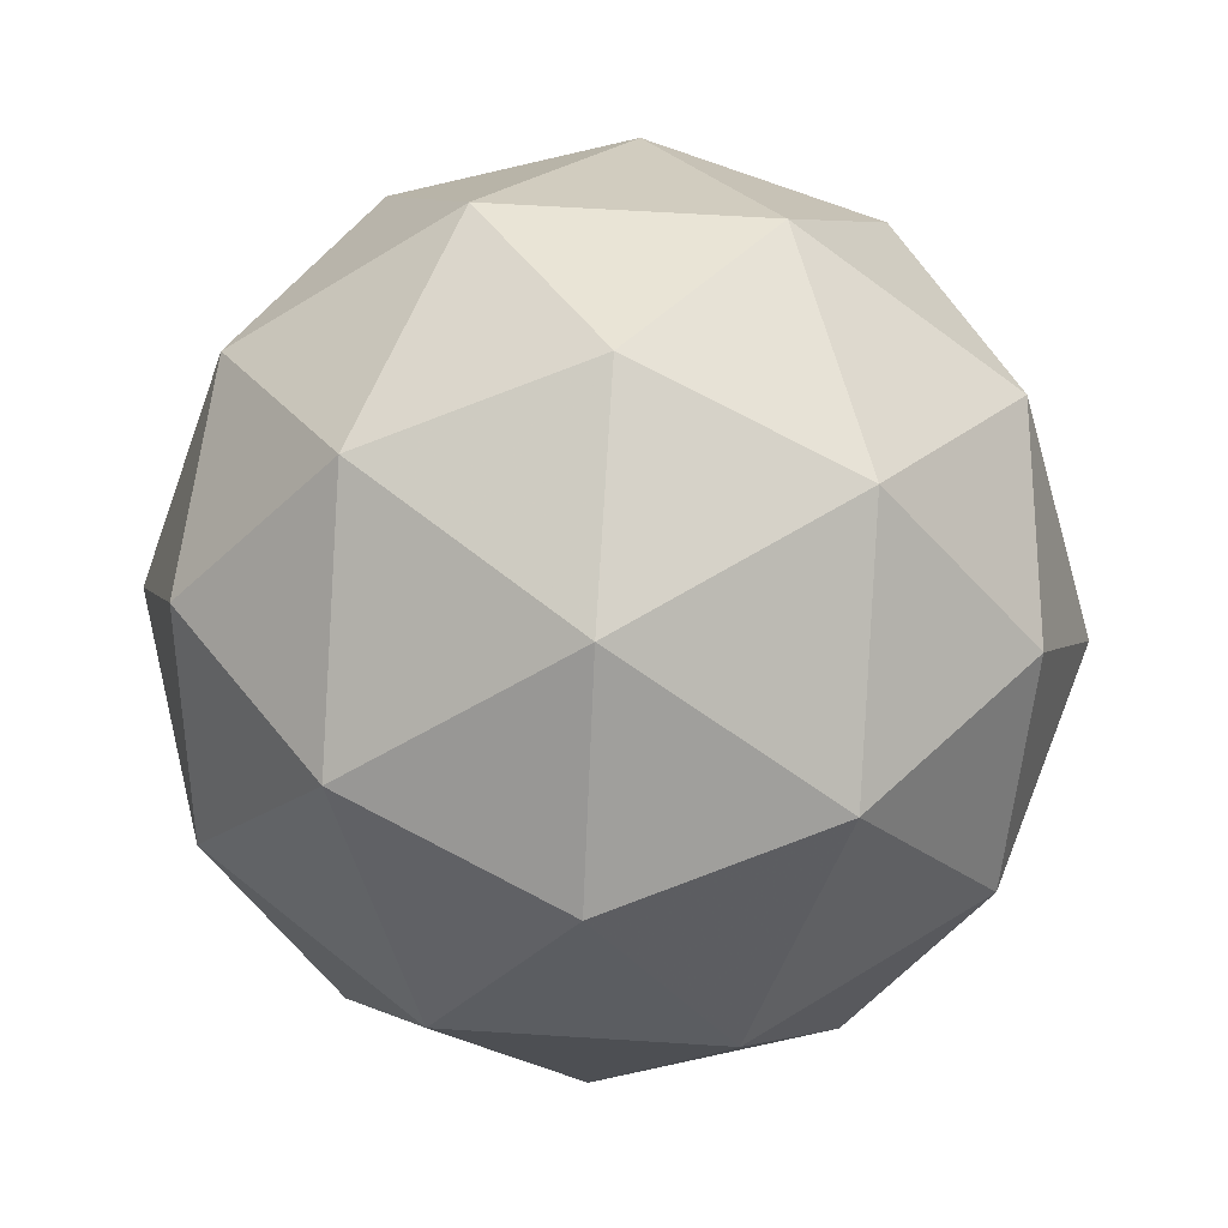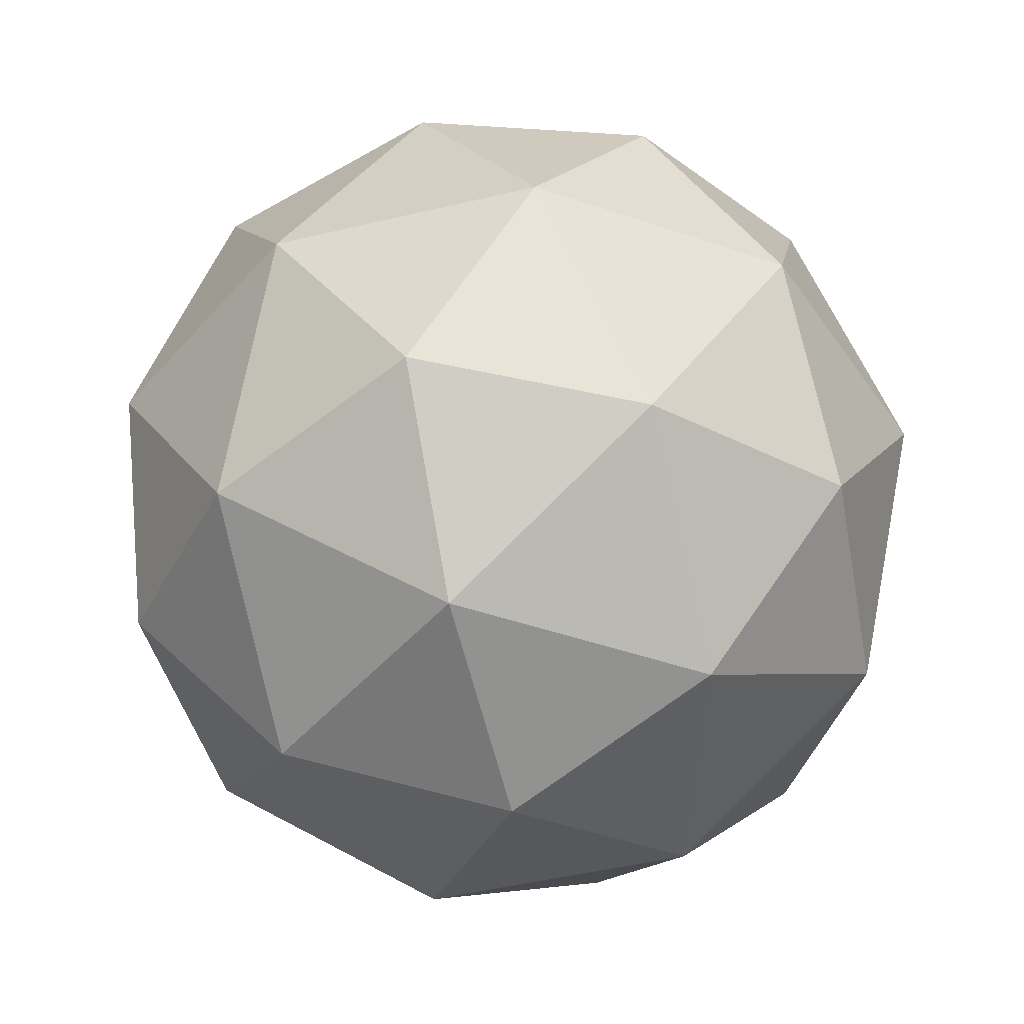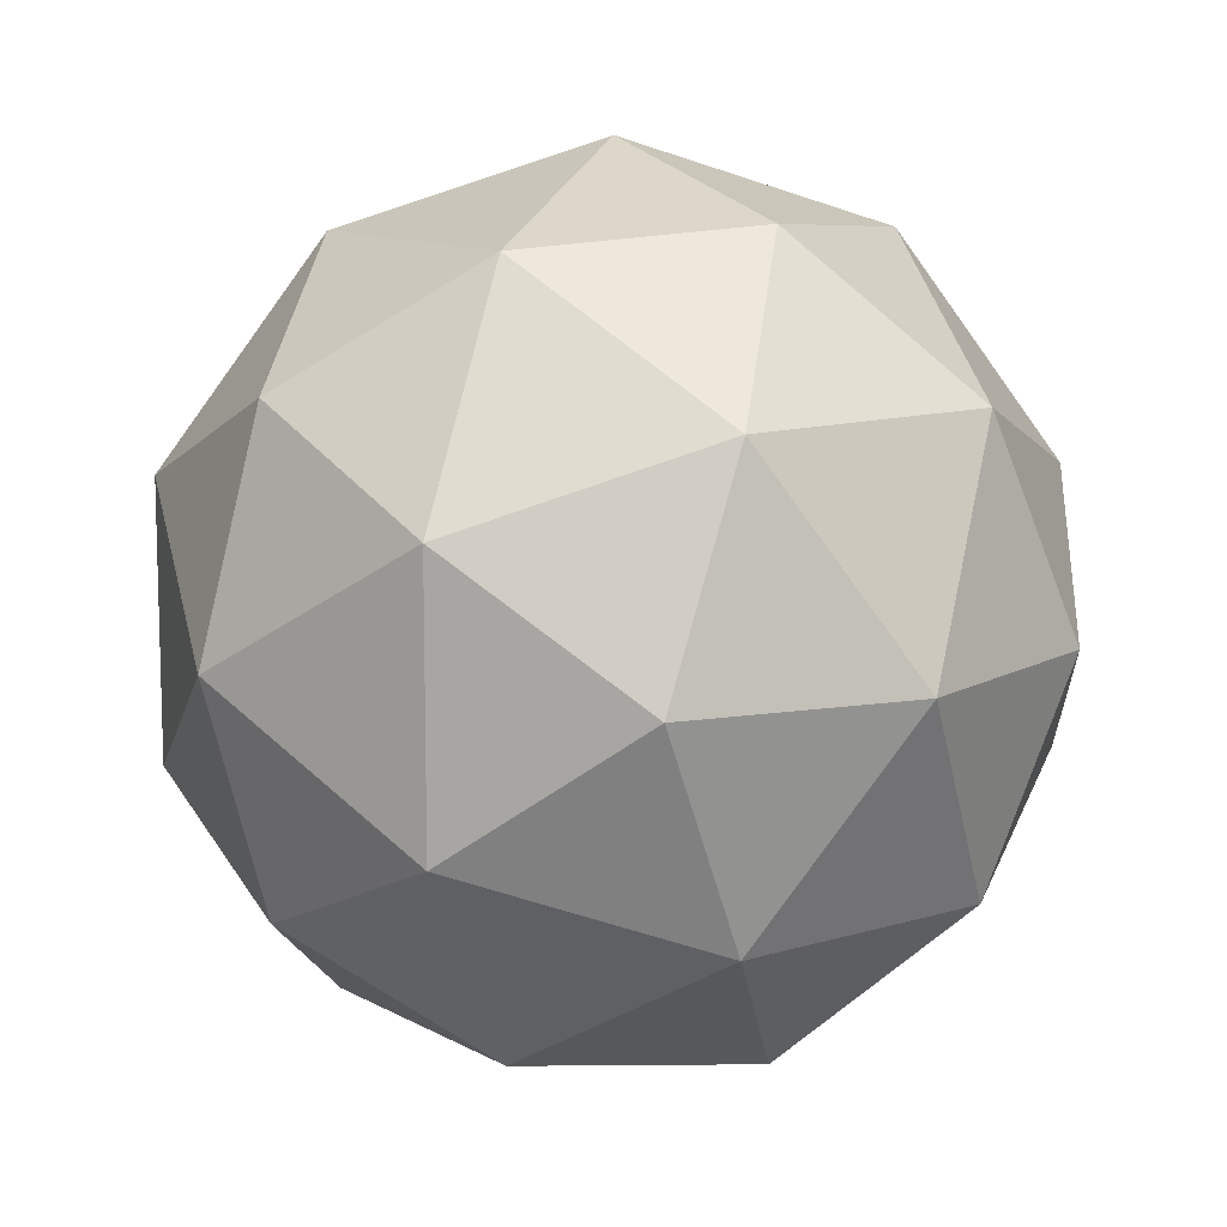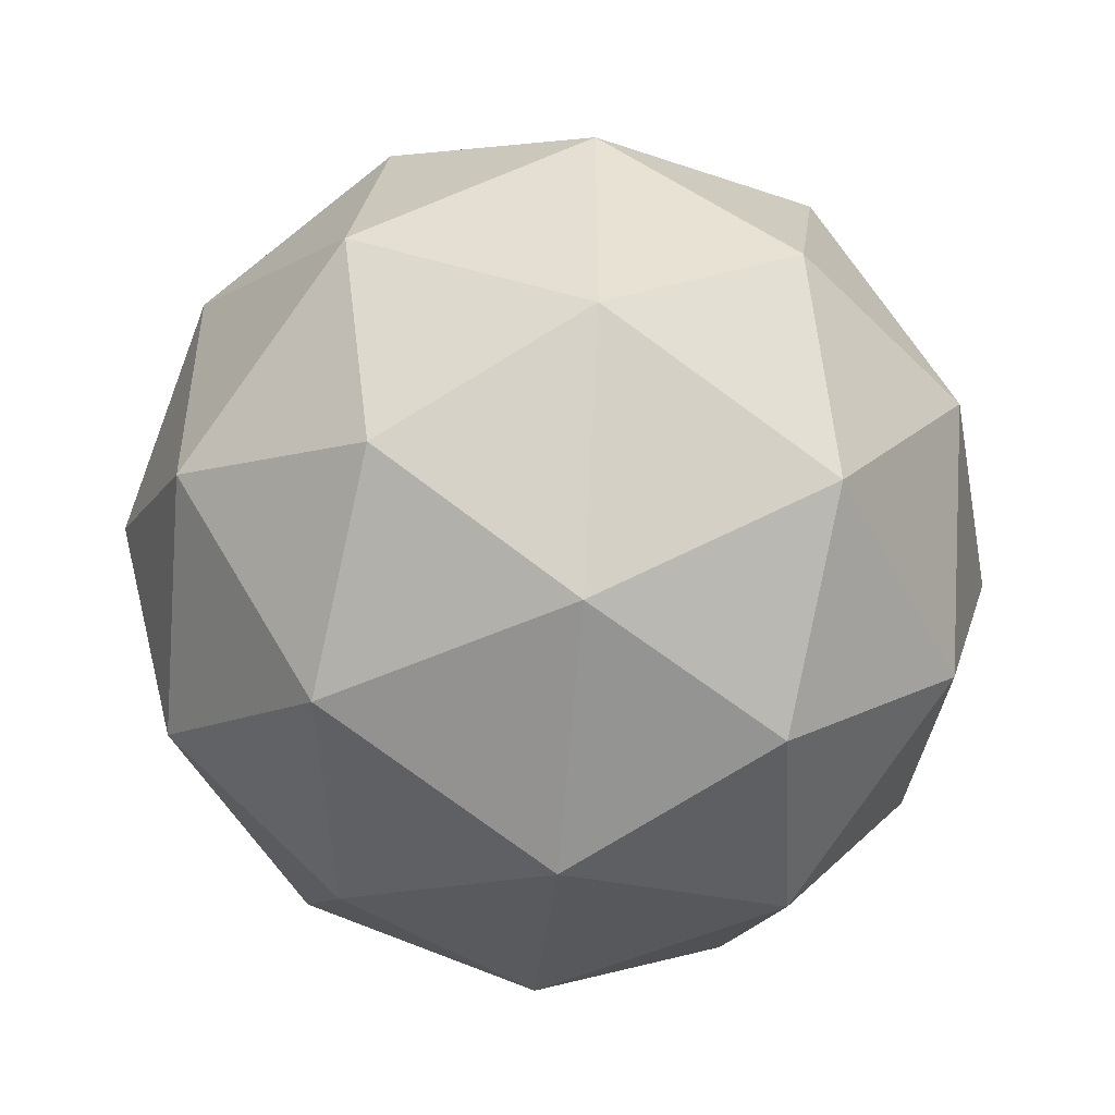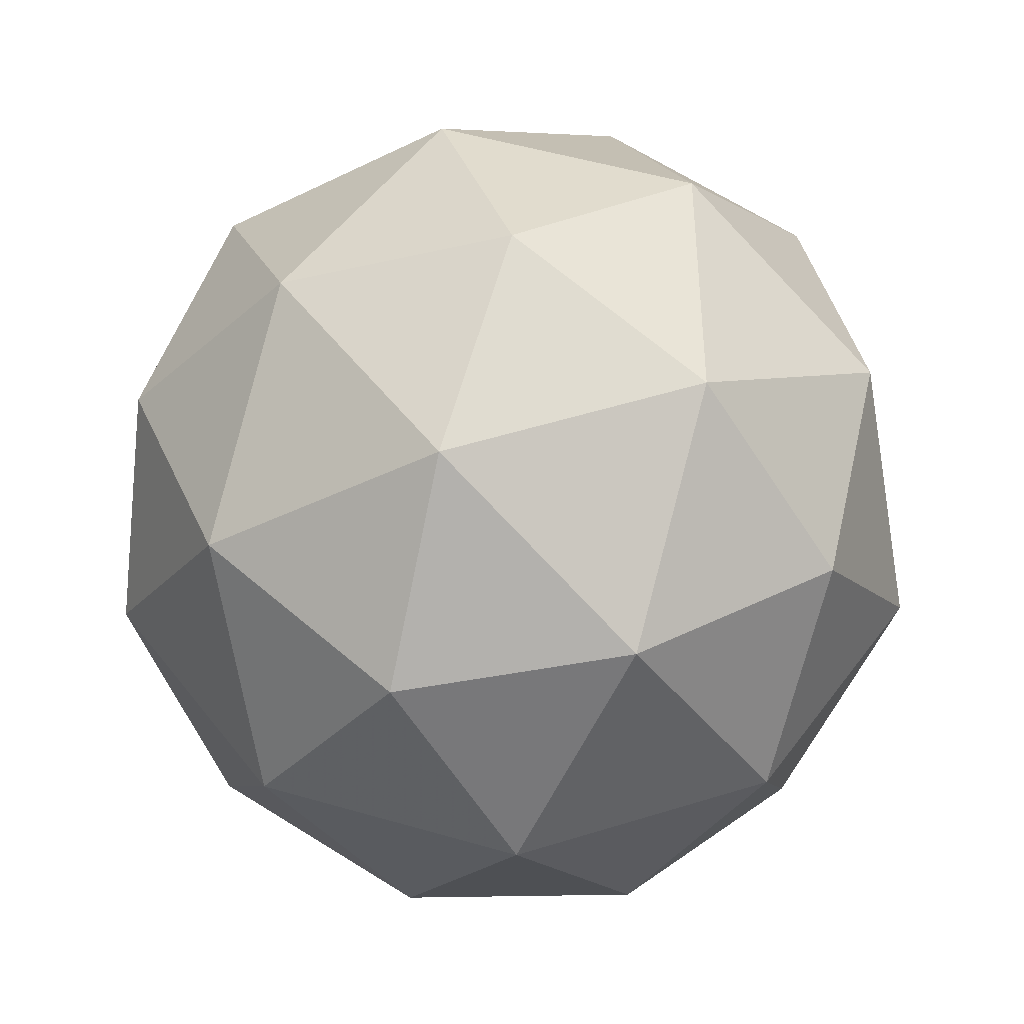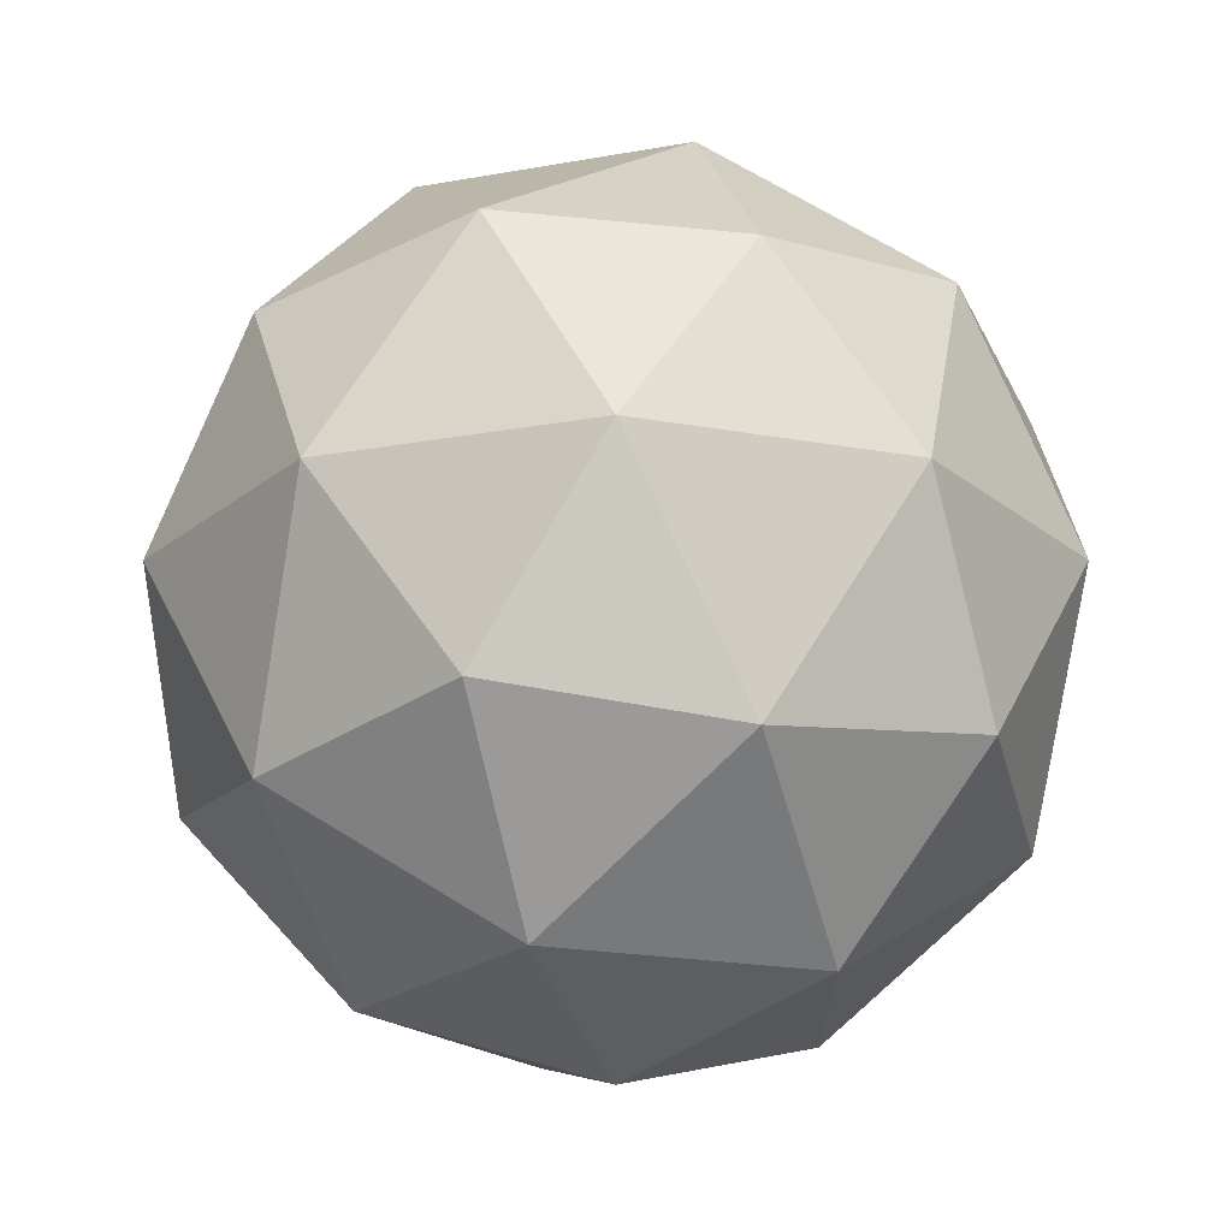
<metadata>
{"format":"obj","ext":"obj","renderer":"f3d","projection":"perspective","resolution":1024,"background":"white","views":[{"elev":61.2,"azim":-50.3,"up":"+Y"},{"elev":-47.7,"azim":69.0,"up":"+Y"},{"elev":11.4,"azim":-68.7,"up":"+Z"},{"elev":-49.3,"azim":-95.0,"up":"+Z"},{"elev":51.9,"azim":-36.6,"up":"+Y"},{"elev":68.7,"azim":0.0,"up":"+Z"}]}
</metadata>
<code>
g RIFR-i13-g69-s2163
v 7754 -22.85 3769
v 7844 8.514 3834
v 7720 8.514 3874
v 7906 93.23 3879
v 7933 76.75 3769
v 7644 8.514 3769
v 7720 8.514 3664
v 7844 8.514 3704
v 7954 187.2 3834
v 7696 93.23 3948
v 7810 76.75 3939
v 7754 187.2 3979
v 7567 93.24 3769
v 7610 76.75 3874
v 7555 187.2 3834
v 7696 93.23 3590
v 7610 76.75 3664
v 7631 187.2 3599
v 7906 93.23 3659
v 7810 76.75 3599
v 7878 187.2 3599
v 7878 187.2 3939
v 7631 187.2 3939
v 7555 187.2 3704
v 7754 187.2 3559
v 7954 187.2 3704
v 7813 281.1 3948
v 7899 297.6 3874
v 7789 365.8 3874
v 7603 281.1 3879
v 7699 297.6 3939
v 7665 365.8 3834
v 7603 281.1 3659
v 7576 297.6 3769
v 7665 365.8 3704
v 7813 281.1 3590
v 7699 297.6 3599
v 7789 365.8 3664
v 7942 281.1 3769
v 7899 297.6 3664
v 7865 365.8 3769
v 7754 397.2 3769
f 1 2 3
f 4 2 5
f 1 3 6
f 1 6 7
f 1 7 8
f 4 5 9
f 10 11 12
f 13 14 15
f 16 17 18
f 19 20 21
f 4 9 22
f 10 12 23
f 13 15 24
f 16 18 25
f 19 21 26
f 27 28 29
f 30 31 32
f 33 34 35
f 36 37 38
f 39 40 41
f 41 38 42
f 41 40 38
f 40 36 38
f 38 35 42
f 38 37 35
f 37 33 35
f 35 32 42
f 35 34 32
f 34 30 32
f 32 29 42
f 32 31 29
f 31 27 29
f 29 41 42
f 29 28 41
f 28 39 41
f 26 40 39
f 26 21 40
f 21 36 40
f 25 37 36
f 25 18 37
f 18 33 37
f 24 34 33
f 24 15 34
f 15 30 34
f 23 31 30
f 23 12 31
f 12 27 31
f 22 28 27
f 22 9 28
f 9 39 28
f 21 25 36
f 21 20 25
f 20 16 25
f 18 24 33
f 18 17 24
f 17 13 24
f 15 23 30
f 15 14 23
f 14 10 23
f 12 22 27
f 12 11 22
f 11 4 22
f 9 26 39
f 9 5 26
f 5 19 26
f 8 20 19
f 8 7 20
f 7 16 20
f 7 17 16
f 7 6 17
f 6 13 17
f 6 14 13
f 6 3 14
f 3 10 14
f 5 8 19
f 5 2 8
f 2 1 8
f 3 11 10
f 3 2 11
f 2 4 11
f 2 4 11

</code>
